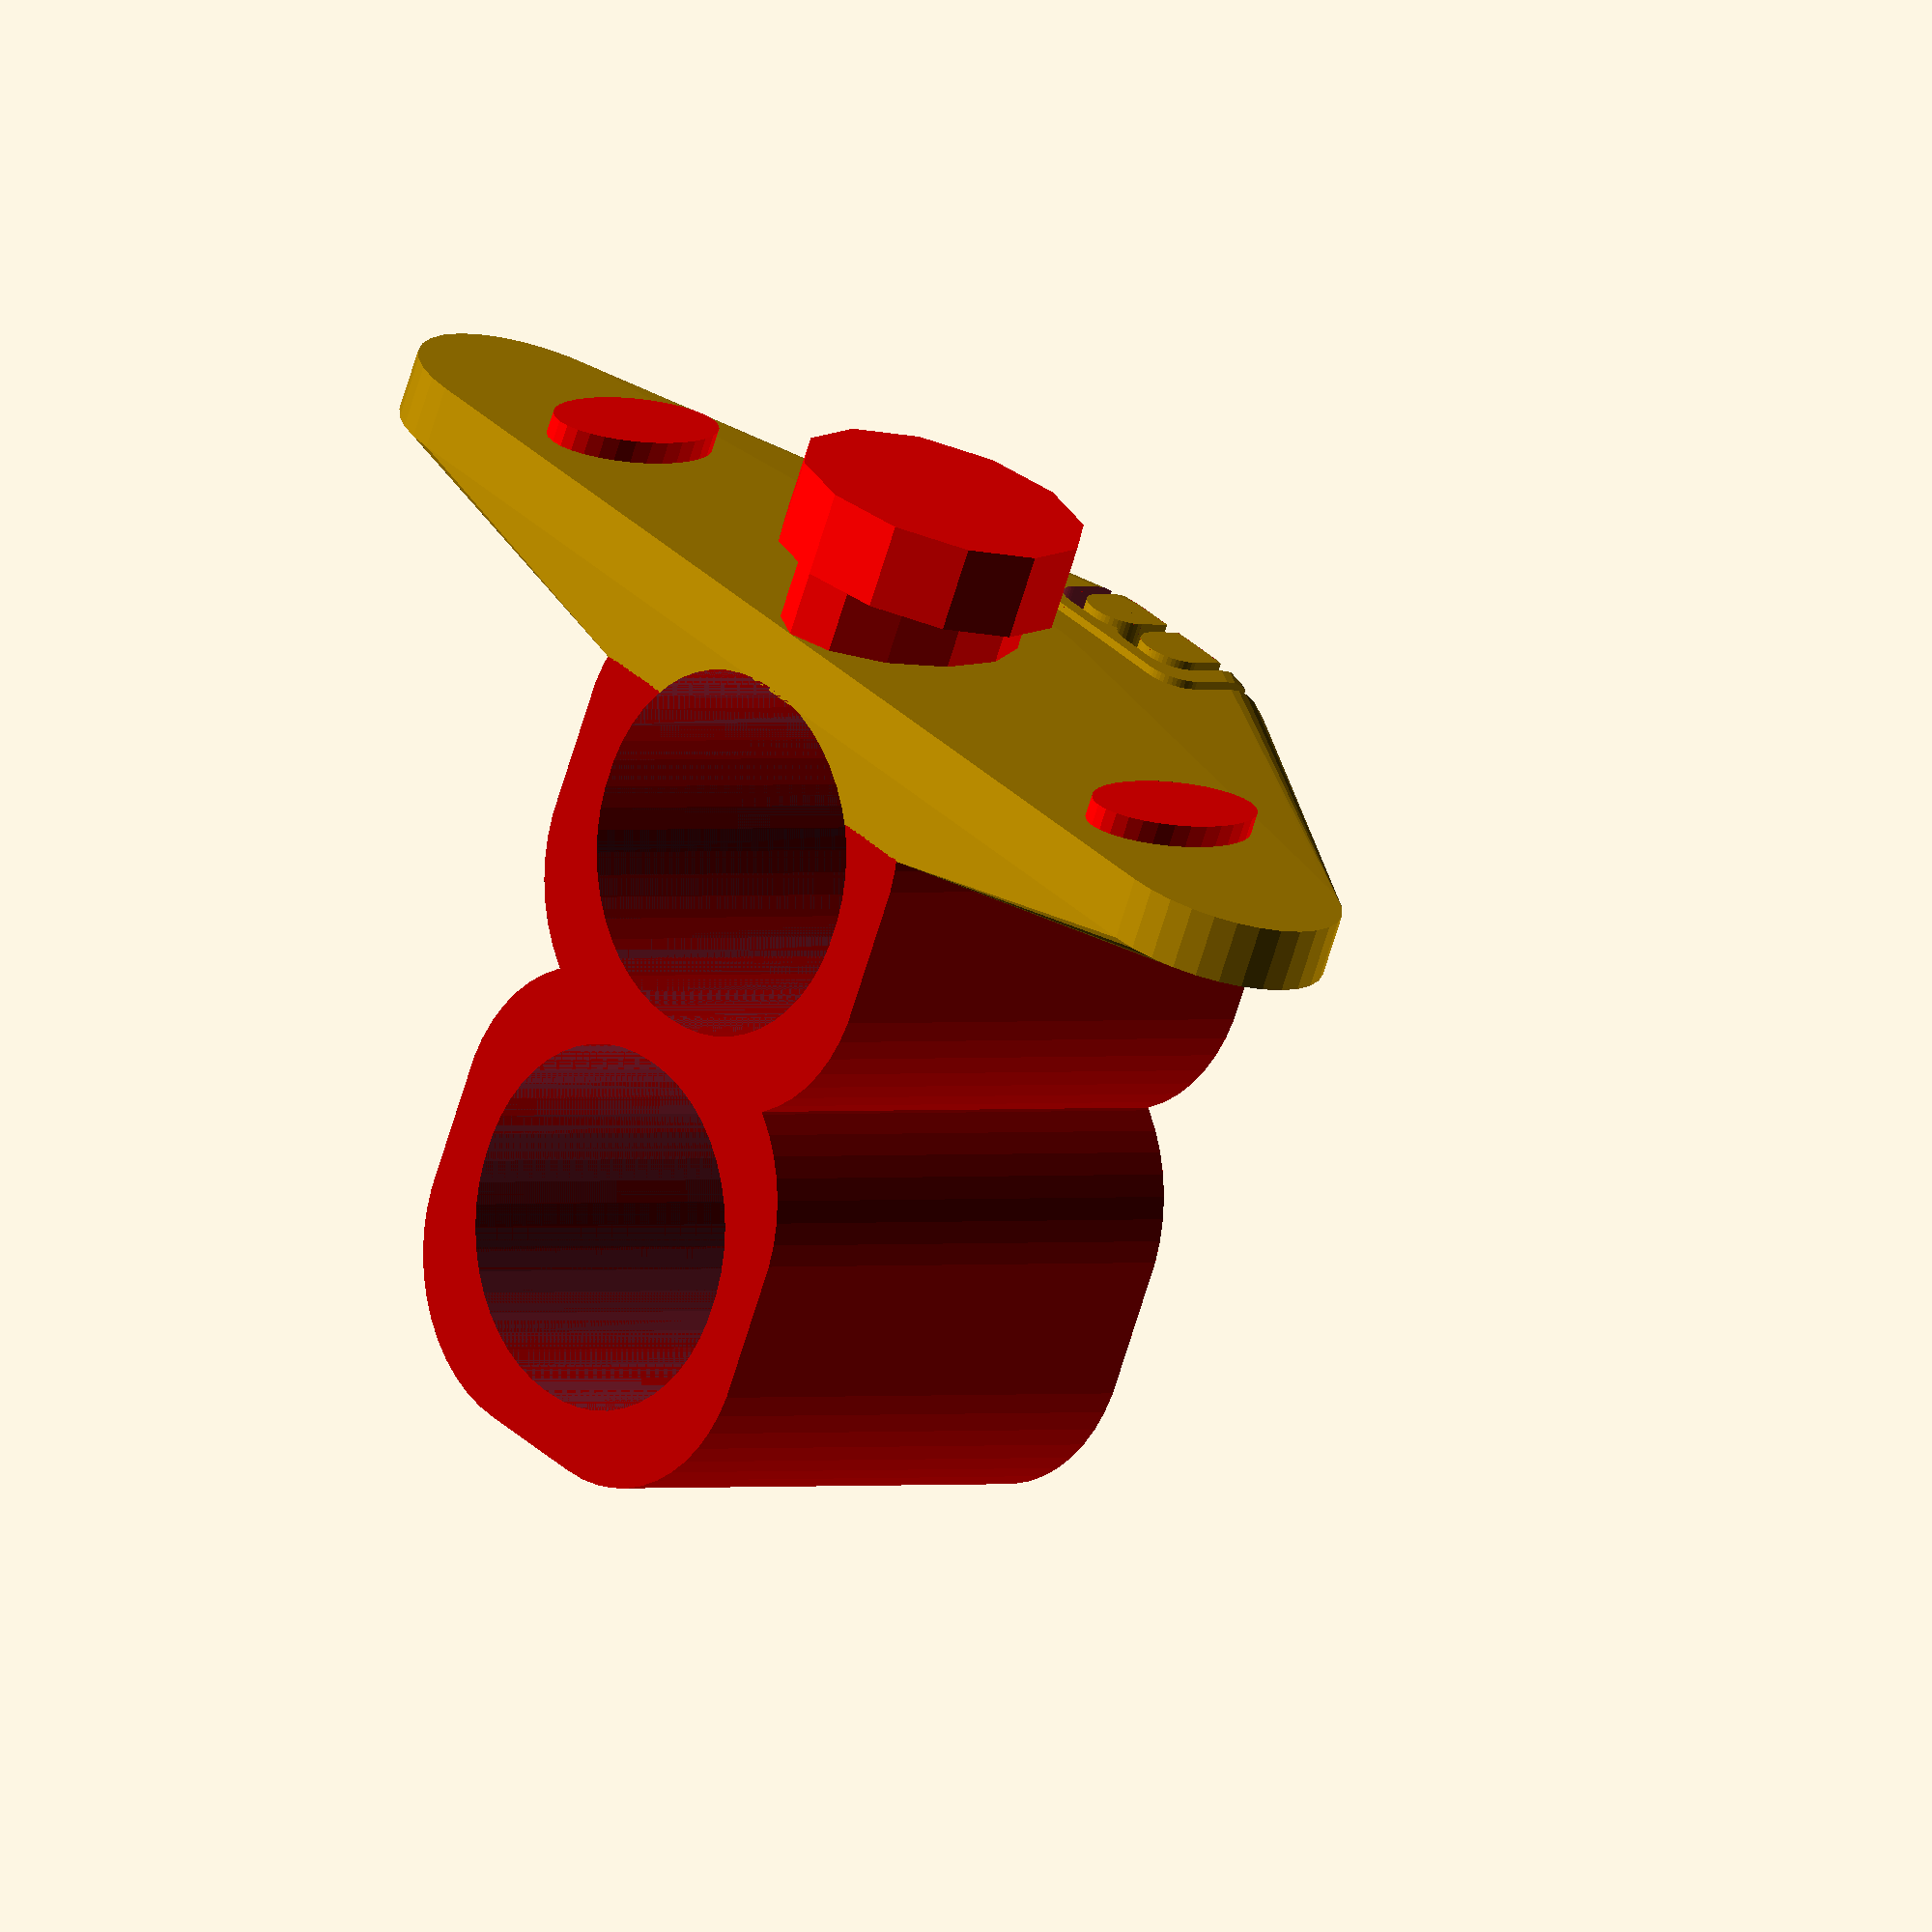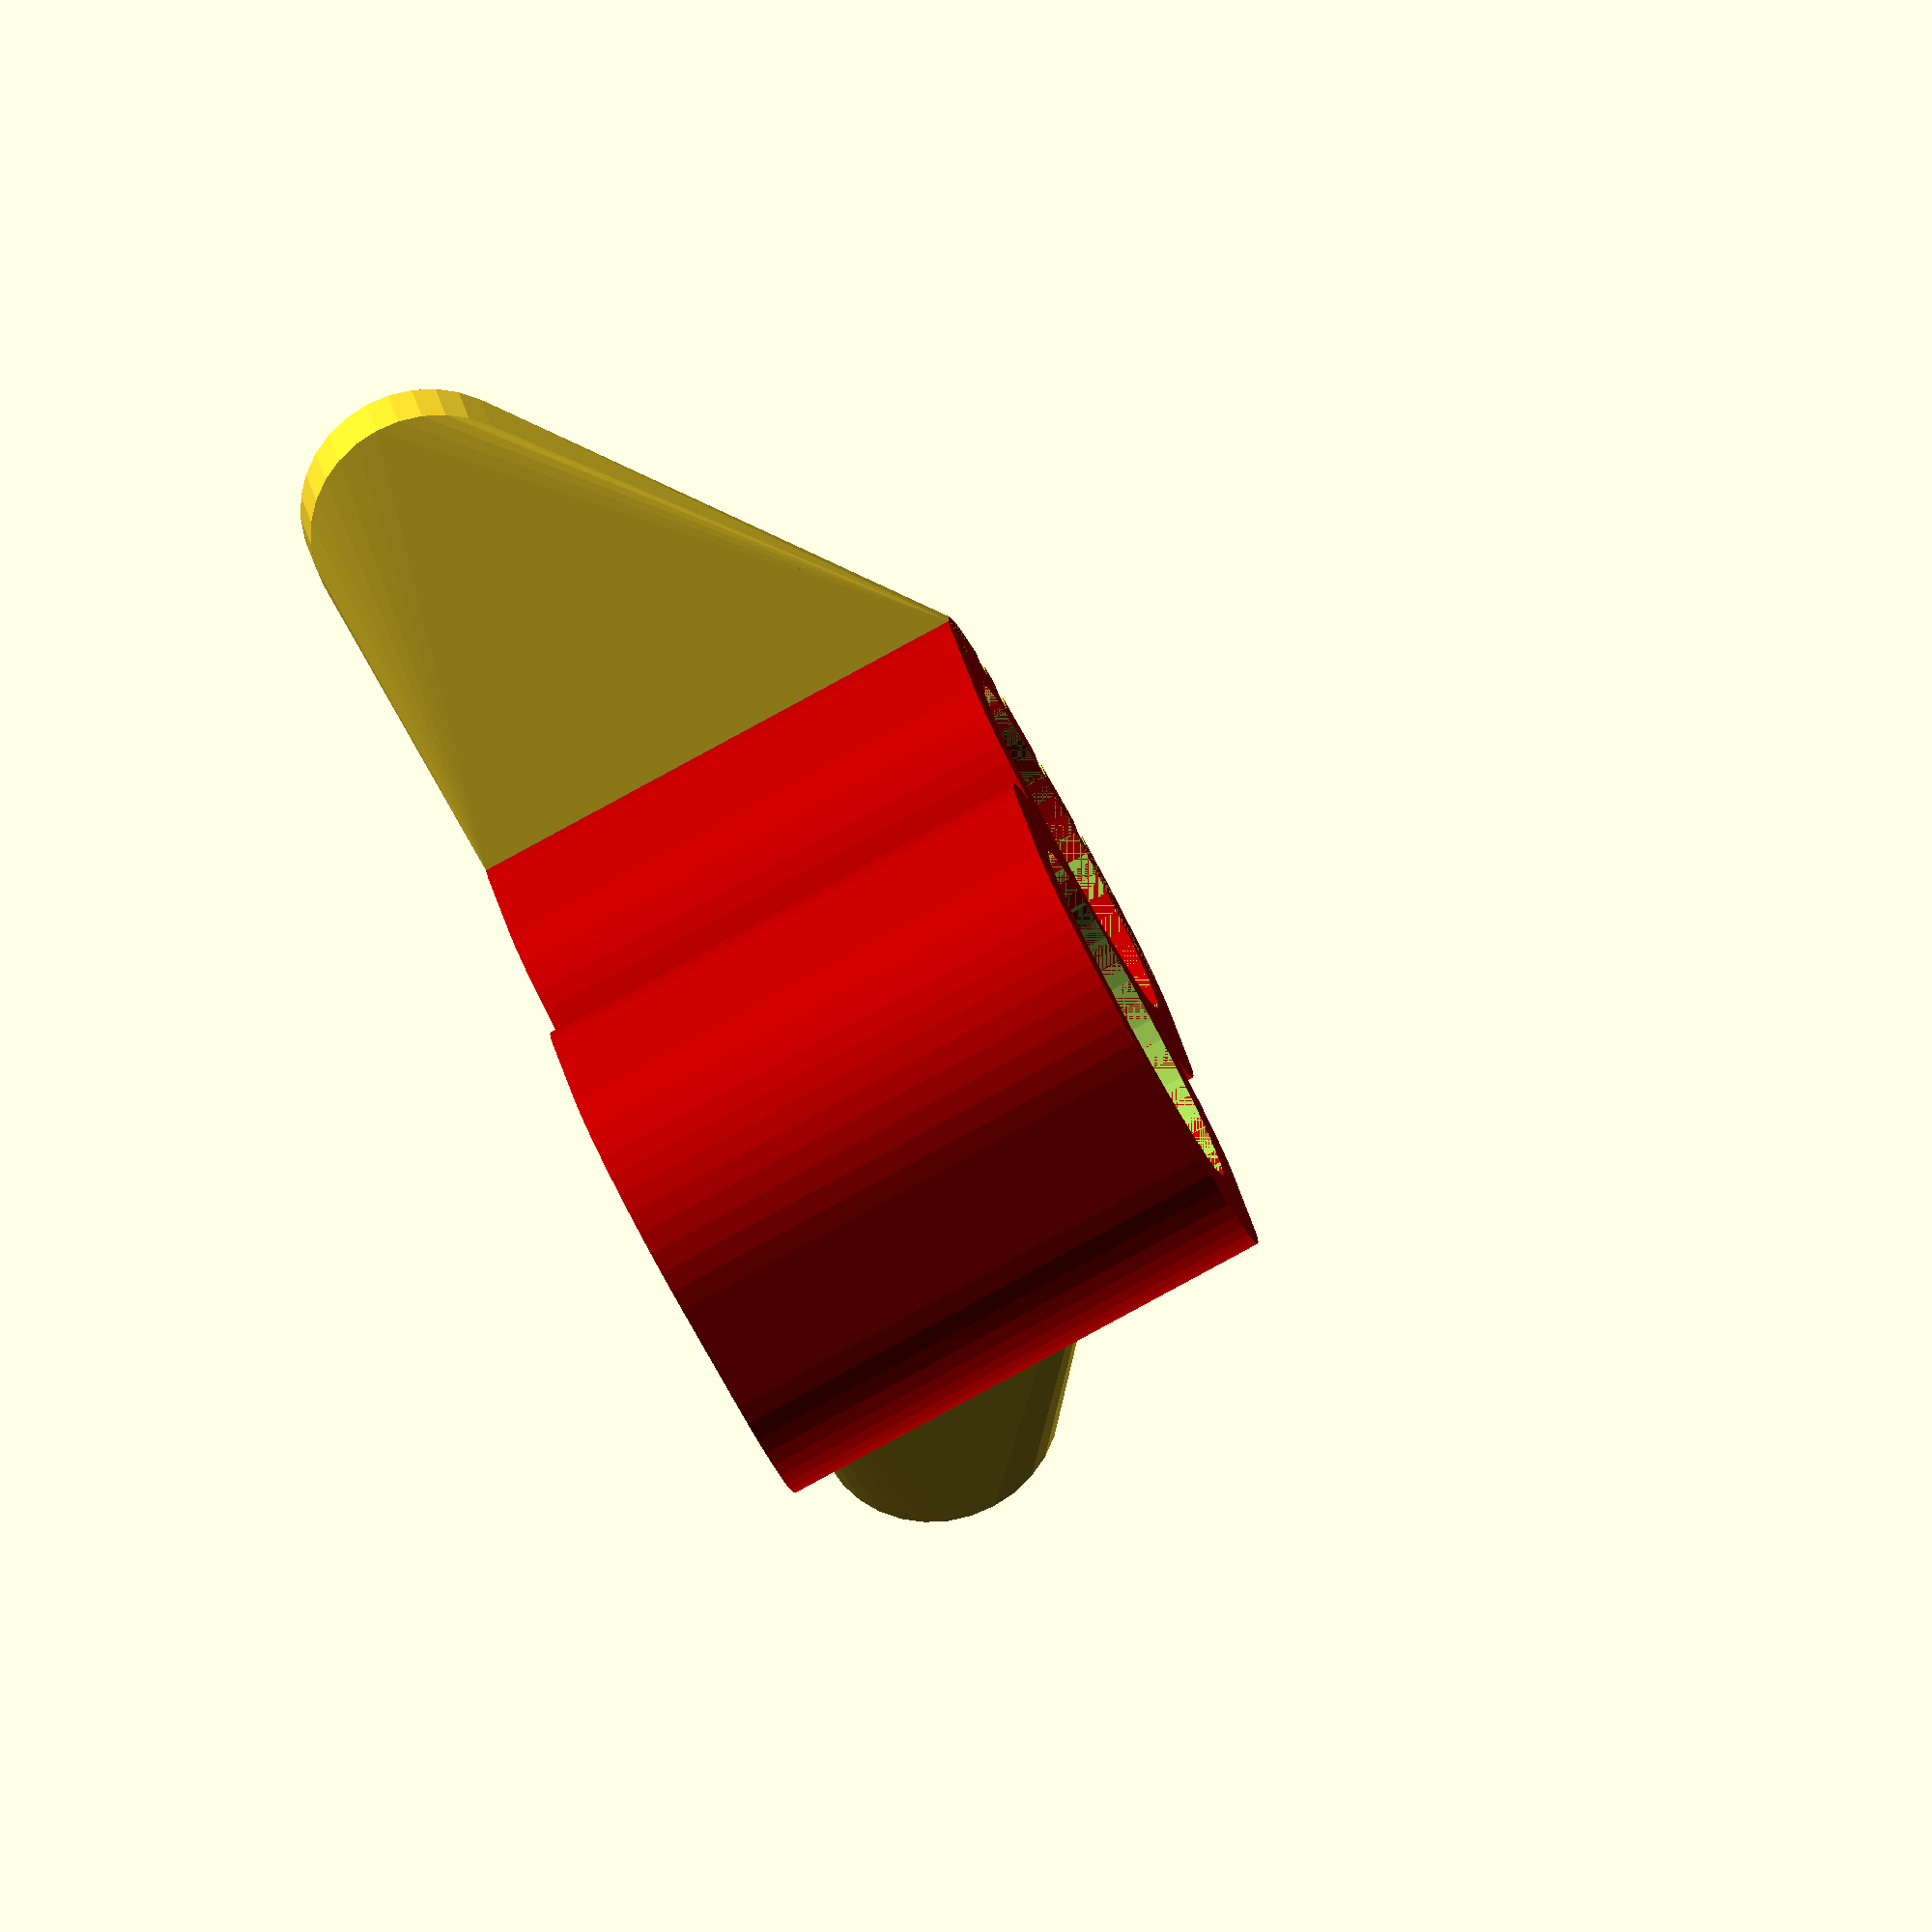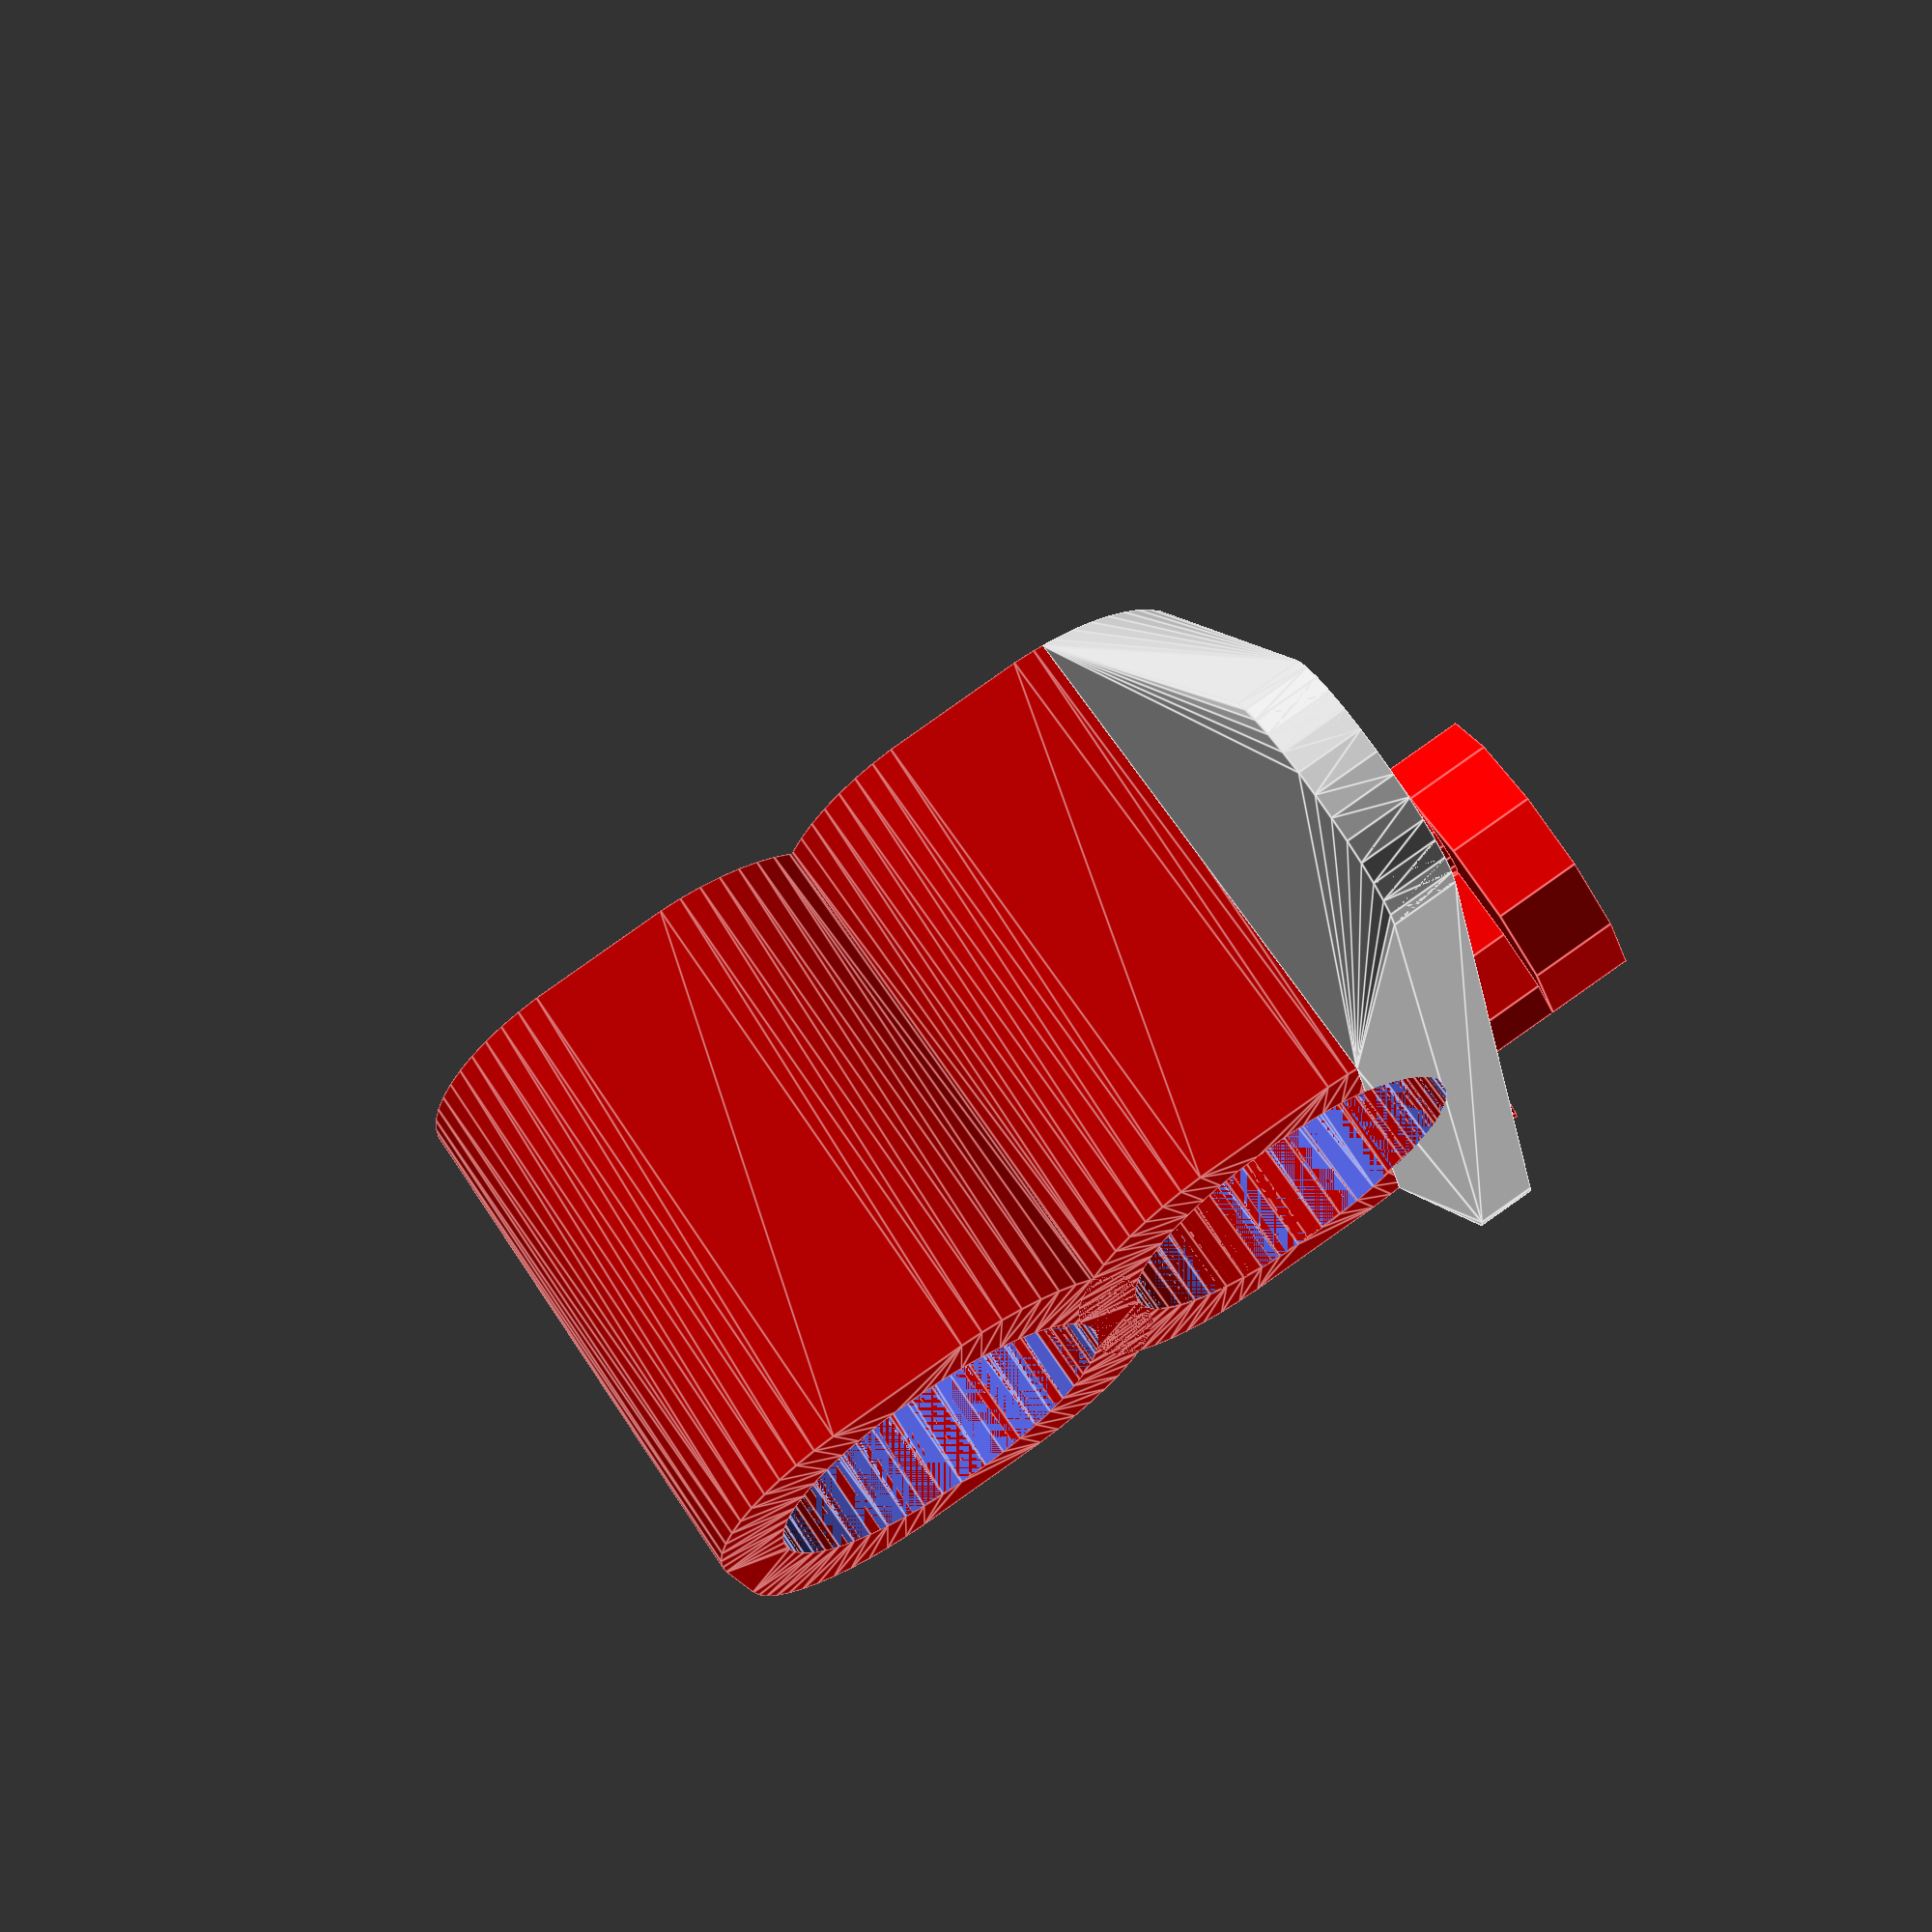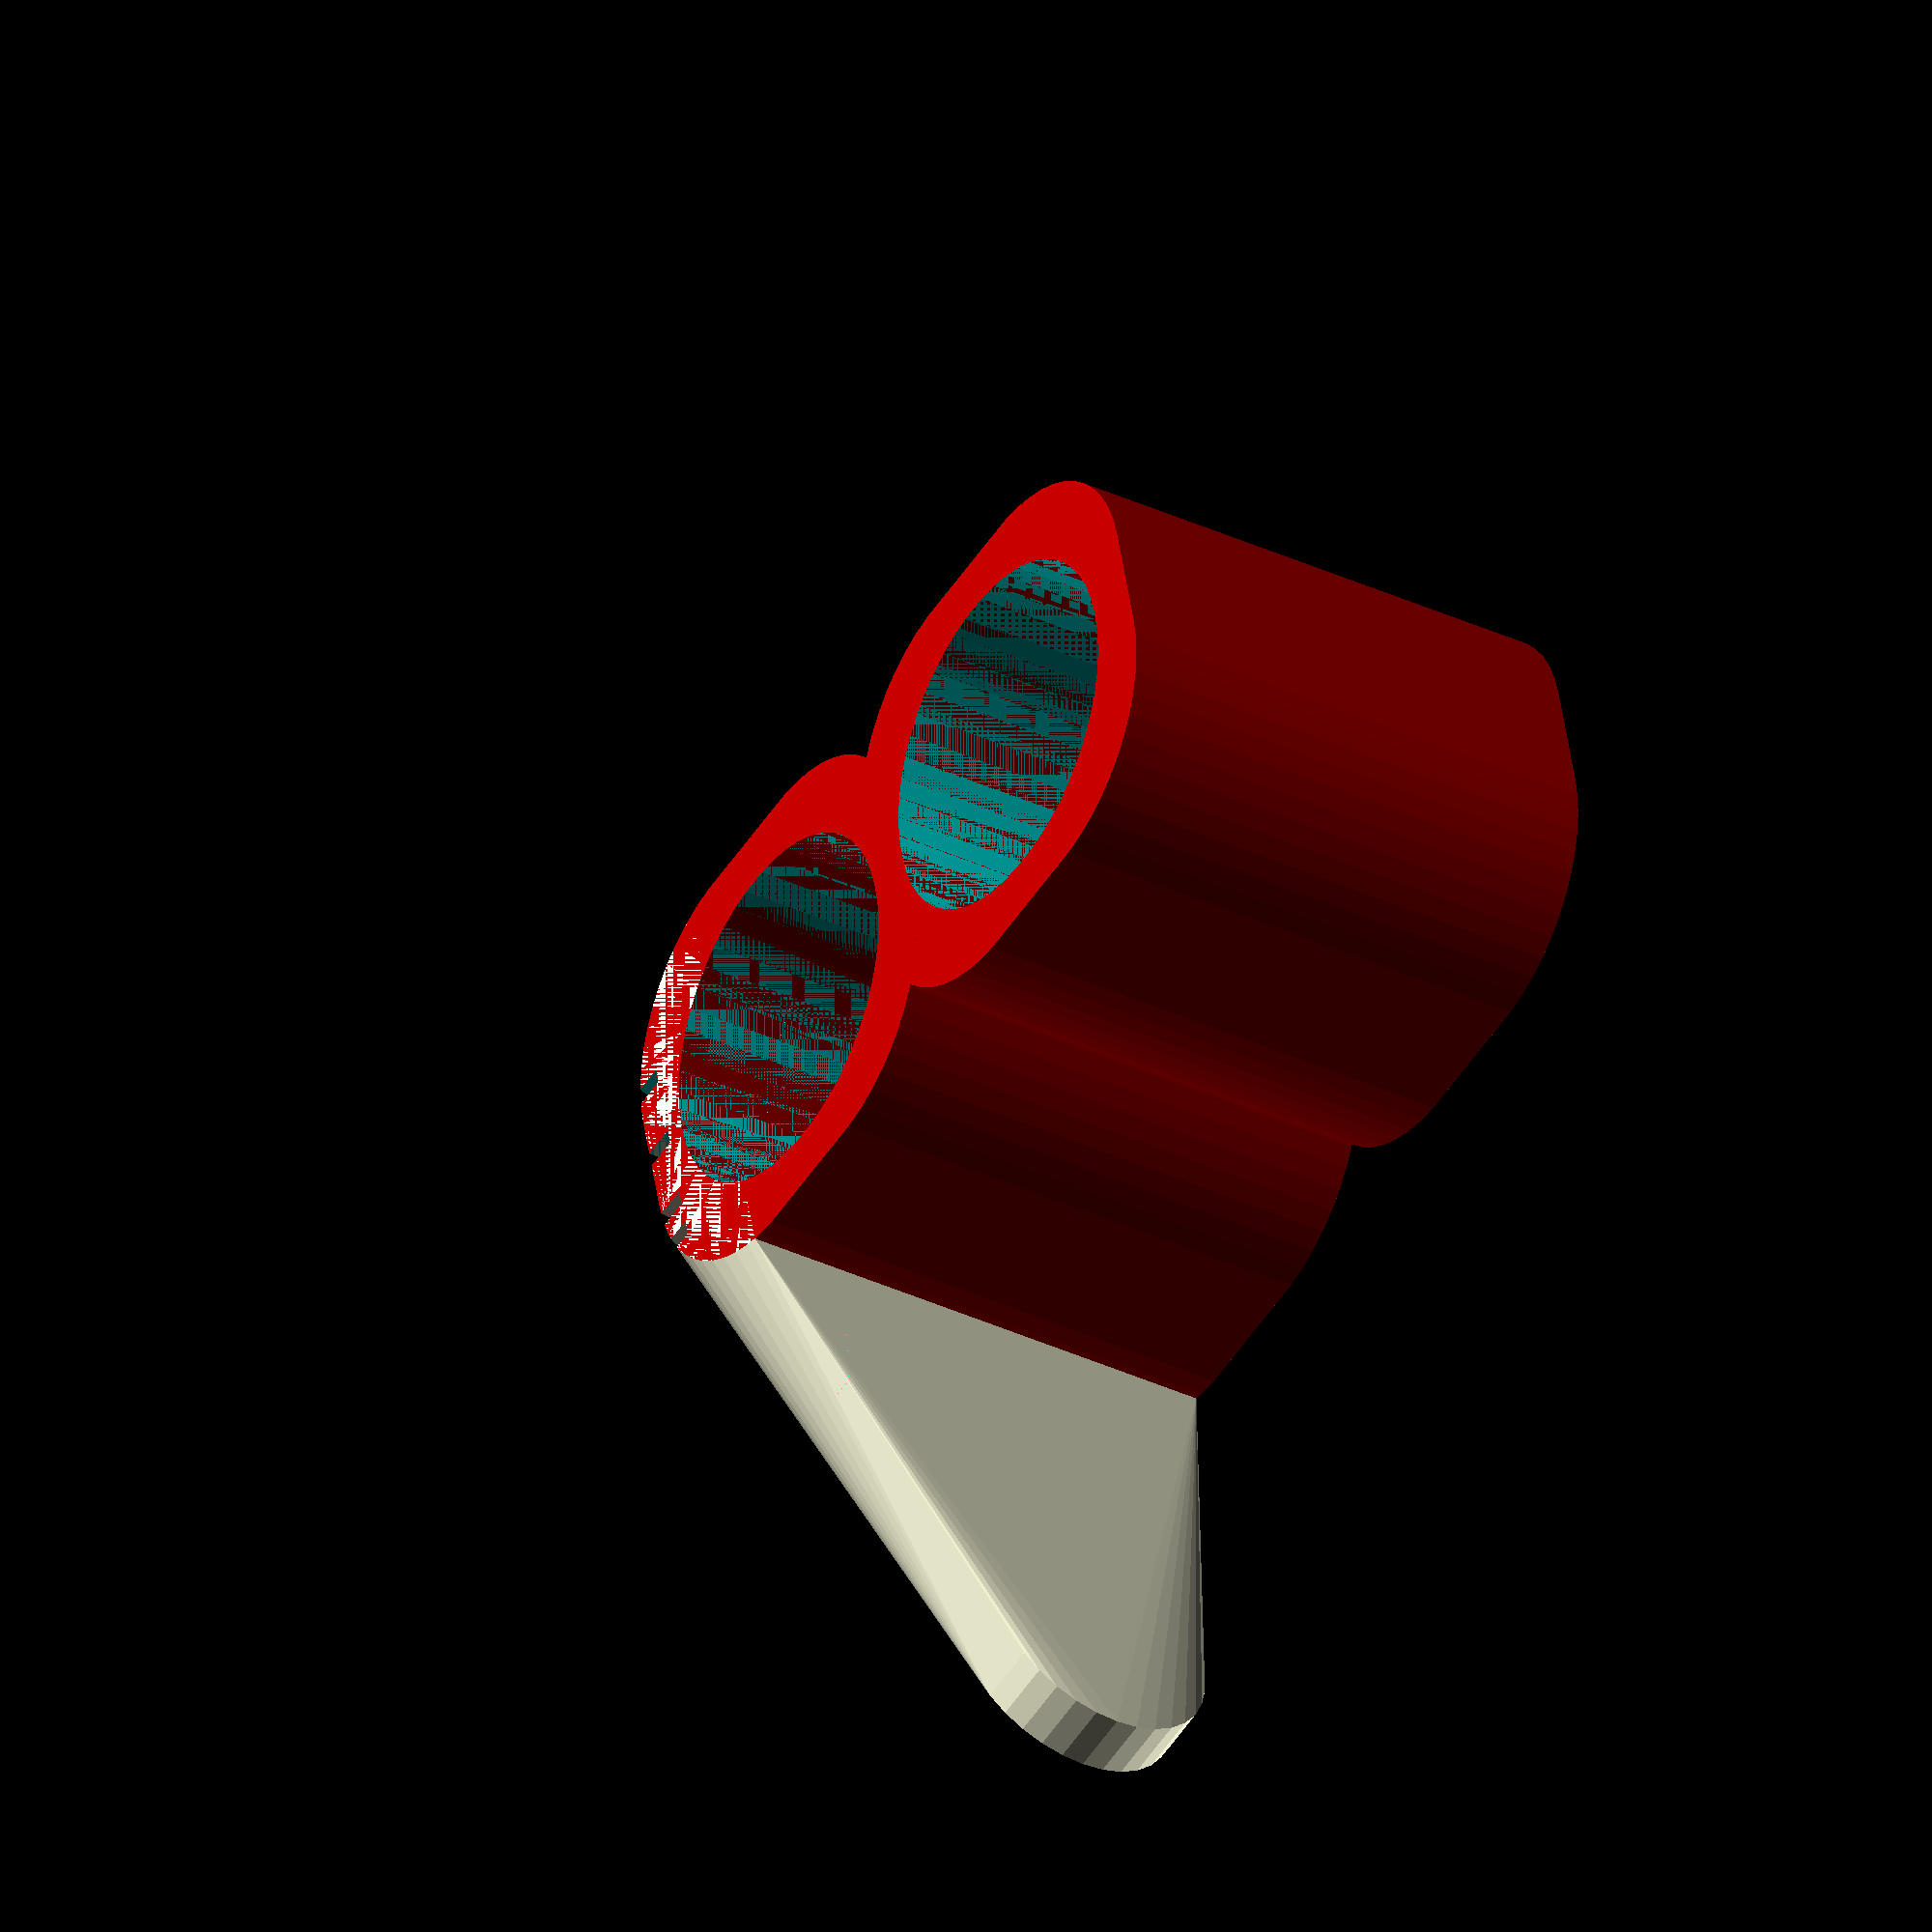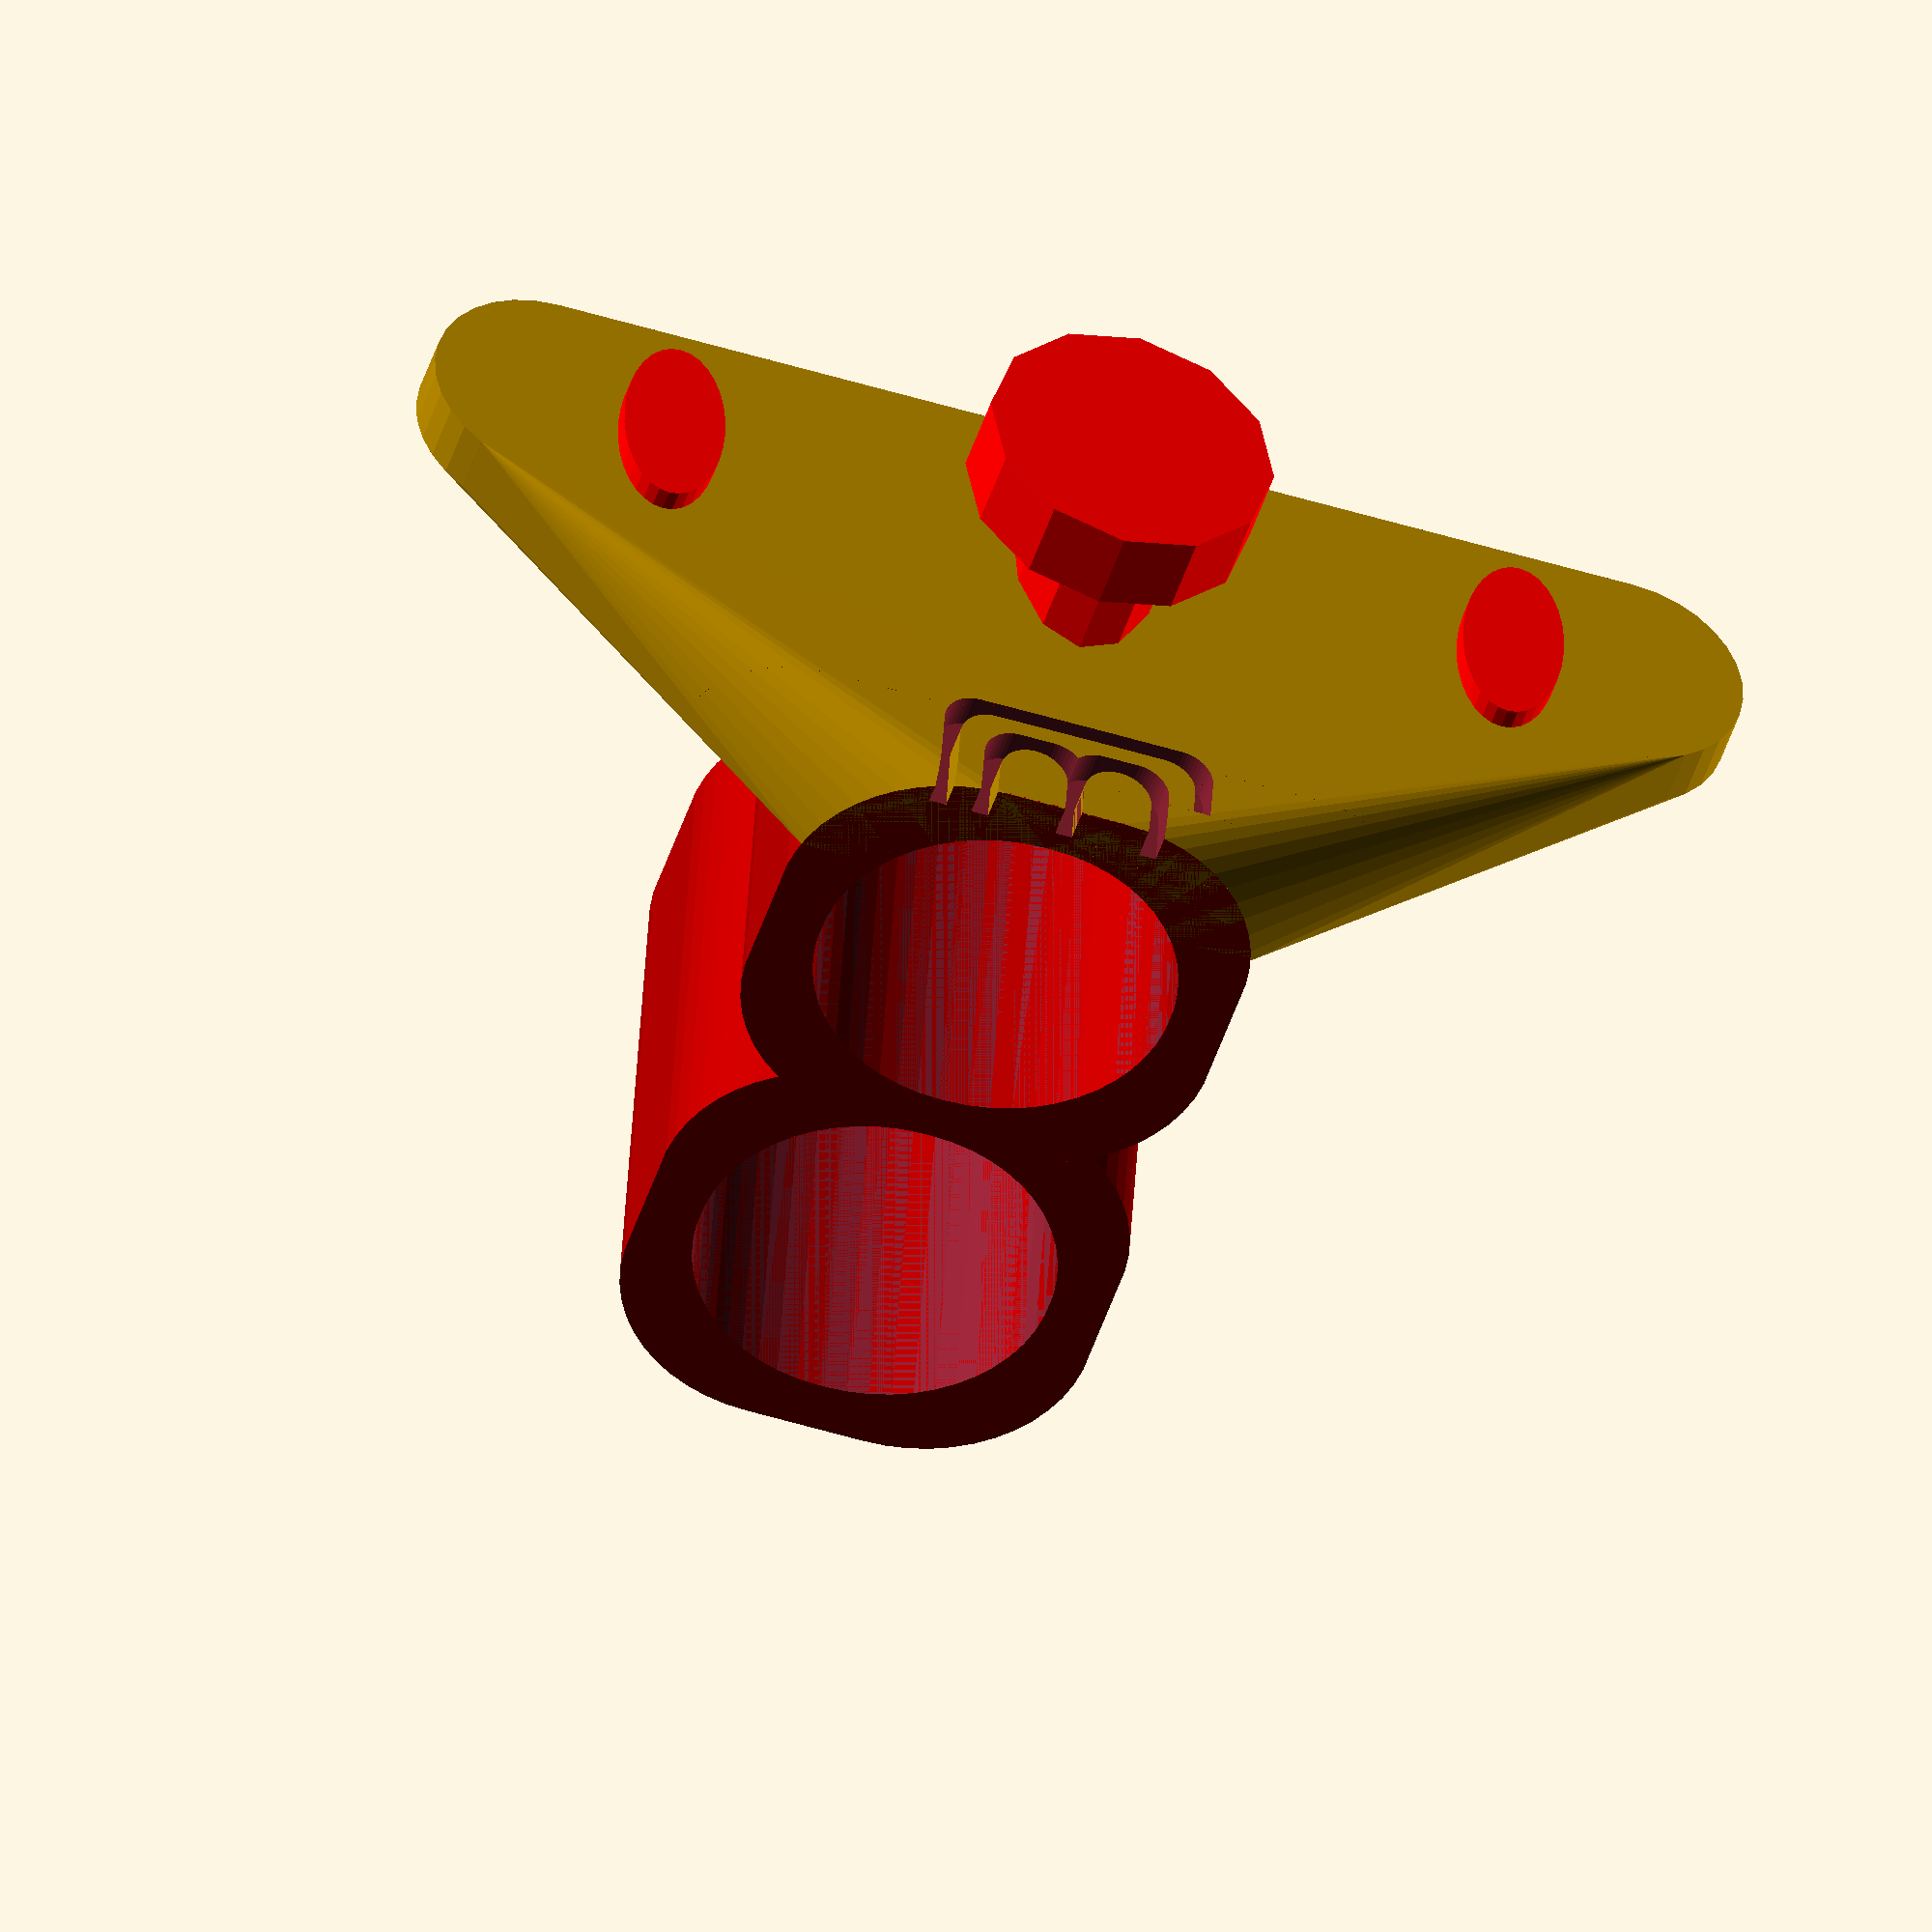
<openscad>
// PEGSTR - Pegboard Wizard
// Design by Marius Gheorghescu, November 2014
// Update log:
// November 9th 2014
//		- first coomplete version. Angled holders are often odd/incorrect.
// November 15th 2014
//		- minor tweaks to increase rendering speed. added logo. 
// November 28th 2014
//		- bug fixes
// March 2020
//      - compatibility with Euro pegboards

// preview[view:north, tilt:bottom diagonal]

// width of the orifice
holder_x_size = 10.0;

// depth of the orifice
holder_y_size = 10.0;

// hight of the holder
holder_height = 15;

// how thick are the walls. Hint: 6*extrusion width produces the best results.
wall_thickness = 1.85;

// how many times to repeat the holder on X axis
holder_x_count = 1;

// how many times to repeat the holder on Y axis
holder_y_count = 2;

// orifice corner radius (roundness). Needs to be less than min(x,y)/2.
corner_radius = 30;

// Use values less than 1.0 to make the bottom of the holder narrow
taper_ratio = 1.0;


/* [Advanced] */

// offset from the peg board, typically 0 unless you have an object that needs clearance
holder_offset = 0.0;

// what ratio of the holders bottom is reinforced to the plate [0.0-1.0]
strength_factor = 0.1;

// number of horizontal rows of pins, should be 1 or more.
min_pin_z_count=1;

// for bins: what ratio of wall thickness to use for closing the bottom
closed_bottom = 0.0;

// what percentage cu cut in the front (example to slip in a cable or make the tool snap from the side)
holder_cutout_side = 0.0;

// set an angle for the holder to prevent object from sliding or to view it better from the top
holder_angle = 0.0;


/* [Hidden] */

// what is the $fn parameter
holder_sides = max(50, min(20, holder_x_size*2));

// dimensions EU Pegboard
hole_spacing_z = 25;
hole_spacing_x = 37.5;

hole_size_x = 7;
hole_size_z = 4.5;
board_thickness = 2.0;

// TODO check this!!!
edge_size = 8.45;
edge_thickness = 2.5;
min_width_for_single_height = 32;

holder_total_y = wall_thickness + holder_y_count*(wall_thickness+holder_y_size);
holder_total_temp_x = wall_thickness + holder_x_count*(wall_thickness+holder_x_size);
holder_total_z = max(holder_height, (min_pin_z_count-1) * hole_spacing_z);
holder_roundness = min(corner_radius, holder_x_size/2, holder_y_size/2); 

pin_z_count = max(holder_height / hole_spacing_z, min_pin_z_count);

holder_total_x = pin_z_count == 1 ? max(min_width_for_single_height, holder_total_temp_x) : holder_total_temp_x;

pin_x_count = floor(holder_total_x/hole_spacing_x) + 1;


// what is the $fn parameter for holders
fn = 32;

epsilon = 0.1;

$fn = fn;

module round_rect_ex(x1, y1, x2, y2, z, r1, r2)
{
	$fn=holder_sides;
	brim = z/10;

	hull() {
        translate([-x1/2 + r1, y1/2 - r1, z/2-brim/2])
            cylinder(r=r1, h=brim,center=true);
        translate([x1/2 - r1, y1/2 - r1, z/2-brim/2])
            cylinder(r=r1, h=brim,center=true);
        translate([-x1/2 + r1, -y1/2 + r1, z/2-brim/2])
            cylinder(r=r1, h=brim,center=true);
        translate([x1/2 - r1, -y1/2 + r1, z/2-brim/2])
            cylinder(r=r1, h=brim,center=true);

        translate([-x2/2 + r2, y2/2 - r2, -z/2+brim/2])
            cylinder(r=r2, h=brim,center=true);
        translate([x2/2 - r2, y2/2 - r2, -z/2+brim/2])
            cylinder(r=r2, h=brim,center=true);
        translate([-x2/2 + r2, -y2/2 + r2, -z/2+brim/2])
            cylinder(r=r2, h=brim,center=true);
        translate([x2/2 - r2, -y2/2 + r2, -z/2+brim/2])
            cylinder(r=r2, h=brim,center=true);

    }
}

module pin(clipX, clipY)
{        
	if (clipX && clipY) {
        scale([1.0,hole_size_z/edge_size,1.0])
            cylinder(d = edge_size, h = board_thickness, center=true, $fn=12);
		
        intersection() {
			translate([0, 0, board_thickness / 2])
                cylinder(d=edge_size, h=edge_thickness, center=false, $fn=12);
        }
	} else if (clipX || clipY) {
        vertical = holder_total_z > holder_total_z;
        x = vertical ? 3 : hole_size_x * 0.85;
        y = vertical ? hole_size_x * 0.85 : 3;
        translate([0,0,-board_thickness / 2 + 0.4])
            scale([1.0,y/x,1.0])
            cylinder(d= hole_size_x*0.85, h = 0.7, center=true);
    }
}

module pinboard_clips() 
{
	rotate([0,90,0]){        
        xTempCount = floor(holder_total_x/(hole_spacing_x / 3));
        xCount = xTempCount % 3 == 1 ? xTempCount - 1 : (xTempCount% 3 == 3 ? xTempCount - 1 : xTempCount);
        zCount = pin_z_count * 2 - 2;
        
        for(x=[0:xCount]) {
            for(z=[0:zCount]) {
                
                rowIsEven = z % 2 == 0;
                firstItem = x == 0;
                lastItem = x == xCount;
                firstRow = z == 0;
                skipWhen = !firstRow && rowIsEven && (firstItem || lastItem);
                
                if (!skipWhen) {                
                    translate([
                        z * hole_spacing_z/2 + (hole_size_x - hole_size_z)/4, 
                        -(hole_spacing_x/3) * xCount/2 + (x * hole_spacing_x/3), 
                        0])
                            pin(z % 2 == 0, (
                    (x % 3 == 1 && xCount % 3 != 0) ||
                    (xCount % 3 == 0 && x % 3 == 0)));
                }
            }
        }
    }
}

module pinboard()
{
        
	rotate([0,90,0])
	translate([-epsilon, 0, -wall_thickness - board_thickness/2 + epsilon])
	hull() {
		translate([0, 
			-holder_total_x/2,0])
			cylinder(r=hole_size_x/2, h=wall_thickness);

		translate([0, 
			holder_total_x/2,0])
			cylinder(r=hole_size_x/2,  h=wall_thickness);

		translate([max(strength_factor, pin_z_count - 1)*hole_spacing_z + 1,
			-hole_spacing_x*((pin_x_count-1)/2),0])
			cylinder(r=hole_size_x/2, h=wall_thickness);

		translate([max(strength_factor, pin_z_count - 1)*hole_spacing_z + 1,
			hole_spacing_x*((pin_x_count-1)/2),0])
			cylinder(r=hole_size_x/2,  h=wall_thickness);

	}
}

module holder(negative)
{
    delta_x = max(0, holder_total_x-(holder_x_count * (holder_x_size + 2*wall_thickness))) / 2;
    
	for(x=[1:holder_x_count]){
		for(y=[1:holder_y_count]) 
		render(convexity=2) {
			translate([
				-holder_total_y /*- (holder_y_size+wall_thickness)/2*/ + y*(holder_y_size+wall_thickness) + wall_thickness,

				delta_x - holder_total_x/2 + (holder_x_size+wall_thickness)/2 + (x-1)*(holder_x_size+wall_thickness) + wall_thickness/2,
				 0])			
	{
		rotate([0, holder_angle, 0])
		translate([
			-wall_thickness*abs(sin(holder_angle))-0*abs((holder_y_size/2)*sin(holder_angle))-holder_offset-(holder_y_size + 2*wall_thickness)/2 - board_thickness/2,
			0,
			-(holder_height/2)*sin(holder_angle) - holder_height/2 + hole_size_x/2
		])
		difference() {
			if (!negative)

				round_rect_ex(
					(holder_y_size + 2*wall_thickness), 
					holder_x_size + 2*wall_thickness, 
					(holder_y_size + 2*wall_thickness)*taper_ratio, 
					(holder_x_size + 2*wall_thickness)*taper_ratio, 
					holder_height, 
					holder_roundness + epsilon, 
					holder_roundness*taper_ratio + epsilon);

				translate([0,0,closed_bottom*wall_thickness])

				if (negative>1) {
					round_rect_ex(
						holder_y_size*taper_ratio, 
						holder_x_size*taper_ratio, 
						holder_y_size*taper_ratio, 
						holder_x_size*taper_ratio, 
						3*max(holder_height, hole_spacing_z),
						holder_roundness*taper_ratio + epsilon, 
						holder_roundness*taper_ratio + epsilon);
				} else {
					round_rect_ex(
						holder_y_size, 
						holder_x_size, 
						holder_y_size*taper_ratio, 
						holder_x_size*taper_ratio, 
						holder_height+2*epsilon,
						holder_roundness + epsilon, 
						holder_roundness*taper_ratio + epsilon);
				}

			if (!negative)
				if (holder_cutout_side > 0) {

				if (negative>1) {
					hull() {
						scale([1.0, holder_cutout_side, 1.0])
		 					round_rect_ex(
							holder_y_size*taper_ratio, 
							holder_x_size*taper_ratio, 
							holder_y_size*taper_ratio, 
							holder_x_size*taper_ratio, 
							3*max(holder_height, hole_spacing_z),
							holder_roundness*taper_ratio + epsilon, 
							holder_roundness*taper_ratio + epsilon);
		
						translate([0-(holder_y_size + 2*wall_thickness), 0,0])
						scale([1.0, holder_cutout_side, 1.0])
		 					round_rect_ex(
							holder_y_size*taper_ratio, 
							holder_x_size*taper_ratio, 
							holder_y_size*taper_ratio, 
							holder_x_size*taper_ratio, 
							3*max(holder_height, hole_spacing_z),
							holder_roundness*taper_ratio + epsilon, 
							holder_roundness*taper_ratio + epsilon);
					}
				} else {
					hull() {
						scale([1.0, holder_cutout_side, 1.0])
		 					round_rect_ex(
							holder_y_size, 
							holder_x_size, 
							holder_y_size*taper_ratio, 
							holder_x_size*taper_ratio, 
							holder_height+2*epsilon,
							holder_roundness + epsilon, 
							holder_roundness*taper_ratio + epsilon);
		
						translate([0-(holder_y_size + 2*wall_thickness), 0,0])
						scale([1.0, holder_cutout_side, 1.0])
		 					round_rect_ex(
							holder_y_size, 
							holder_x_size, 
							holder_y_size*taper_ratio, 
							holder_x_size*taper_ratio, 
							holder_height+2*epsilon,
							holder_roundness + epsilon, 
							holder_roundness*taper_ratio + epsilon);
						}
					}

				}
			}
		} // positioning
	} // for y
	} // for X
}


module pegstr() 
{
	difference() {
		union() {

			pinboard();


			difference() {
				hull() {
					pinboard();
	
					intersection() {
						translate([-holder_offset - (strength_factor-0.5)*holder_total_y - wall_thickness/4,0,0])
						cube([
							holder_total_y + 2*wall_thickness, 
							holder_total_x + wall_thickness, 
							2*holder_height
						], center=true);
	
						holder(0);
	
					}	
				}

				if (closed_bottom*wall_thickness < epsilon) {
						holder(2);
				}

			}

			color([0.7,0,0])
			difference() {
				holder(0);
				holder(2);
			}

			color([1,0,0])
				pinboard_clips();
		}
	
		holder(1);

		translate([-board_thickness/2,-1,-hole_size_x*2]) 
		rotate([-90,0,90]) {
			intersection() {
				union() {
					difference() {
						round_rect_ex(3, 10, 3, 10, 2, 1, 1);
						round_rect_ex(2, 9, 2, 9, 3, 1, 1);
					}
			
					translate([2.5, 0, 0]) 
						difference() {
							round_rect_ex(3, 10, 3, 10, 2, 1, 1);
							round_rect_ex(2, 9, 2, 9, 3, 1, 1);
						}
				}
			
				translate([0, -3.5, 0]) 
					cube([20,4,10], center=true);
			}
		
			translate([1.25, -2.5, 0]) 
				difference() {
					round_rect_ex(8, 7, 8, 7, 2, 1, 1);
					round_rect_ex(7, 6, 7, 6, 3, 1, 1);
		
					translate([3,0,0])
						cube([4,2.5,3], center=true);
				}
		
		
			translate([2.0, -1.0, 0]) 
				cube([8, 0.5, 2], center=true);
		
			translate([0,-2,0])
				cylinder(r=0.25, h=2, center=true, $fn=12);
		
			translate([2.5,-2,0])
				cylinder(r=0.25, h=2, center=true, $fn=12);
		}

	}
}


rotate([180,0,0]) pegstr();


</openscad>
<views>
elev=359.3 azim=244.6 roll=227.2 proj=o view=wireframe
elev=263.0 azim=71.0 roll=241.5 proj=o view=solid
elev=112.9 azim=11.6 roll=33.4 proj=p view=edges
elev=213.9 azim=345.8 roll=123.0 proj=o view=wireframe
elev=136.9 azim=106.9 roll=176.8 proj=o view=solid
</views>
